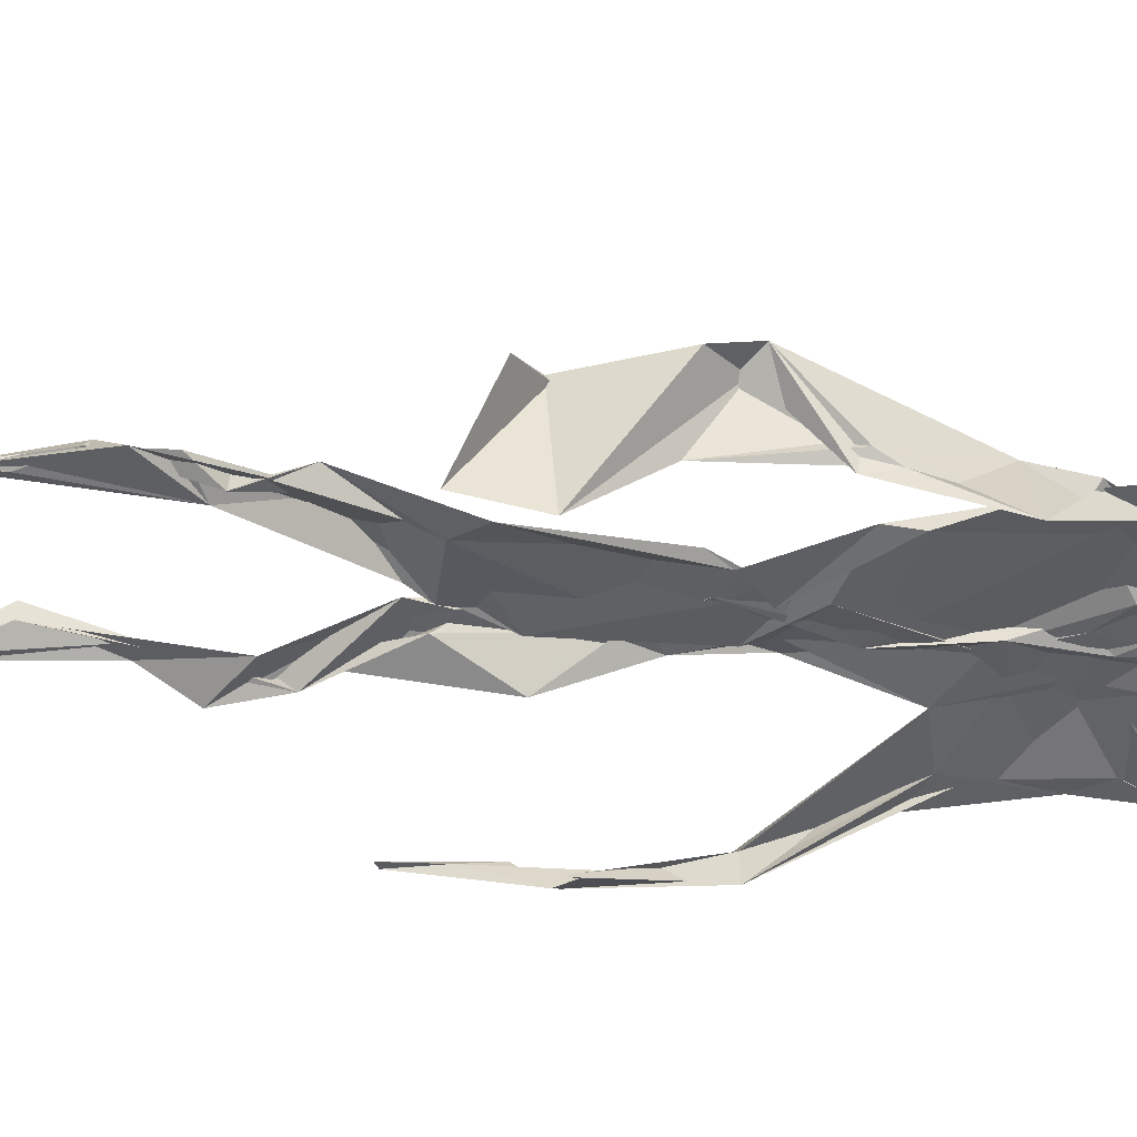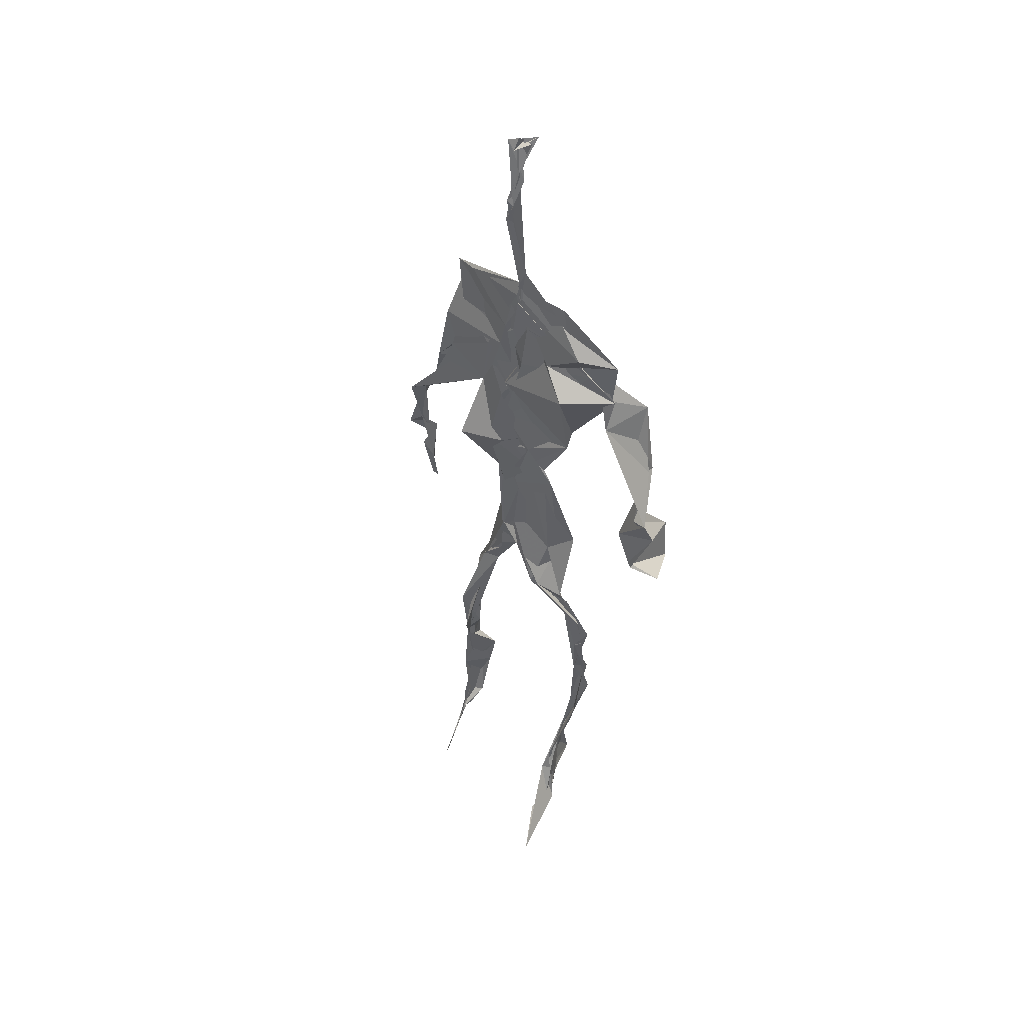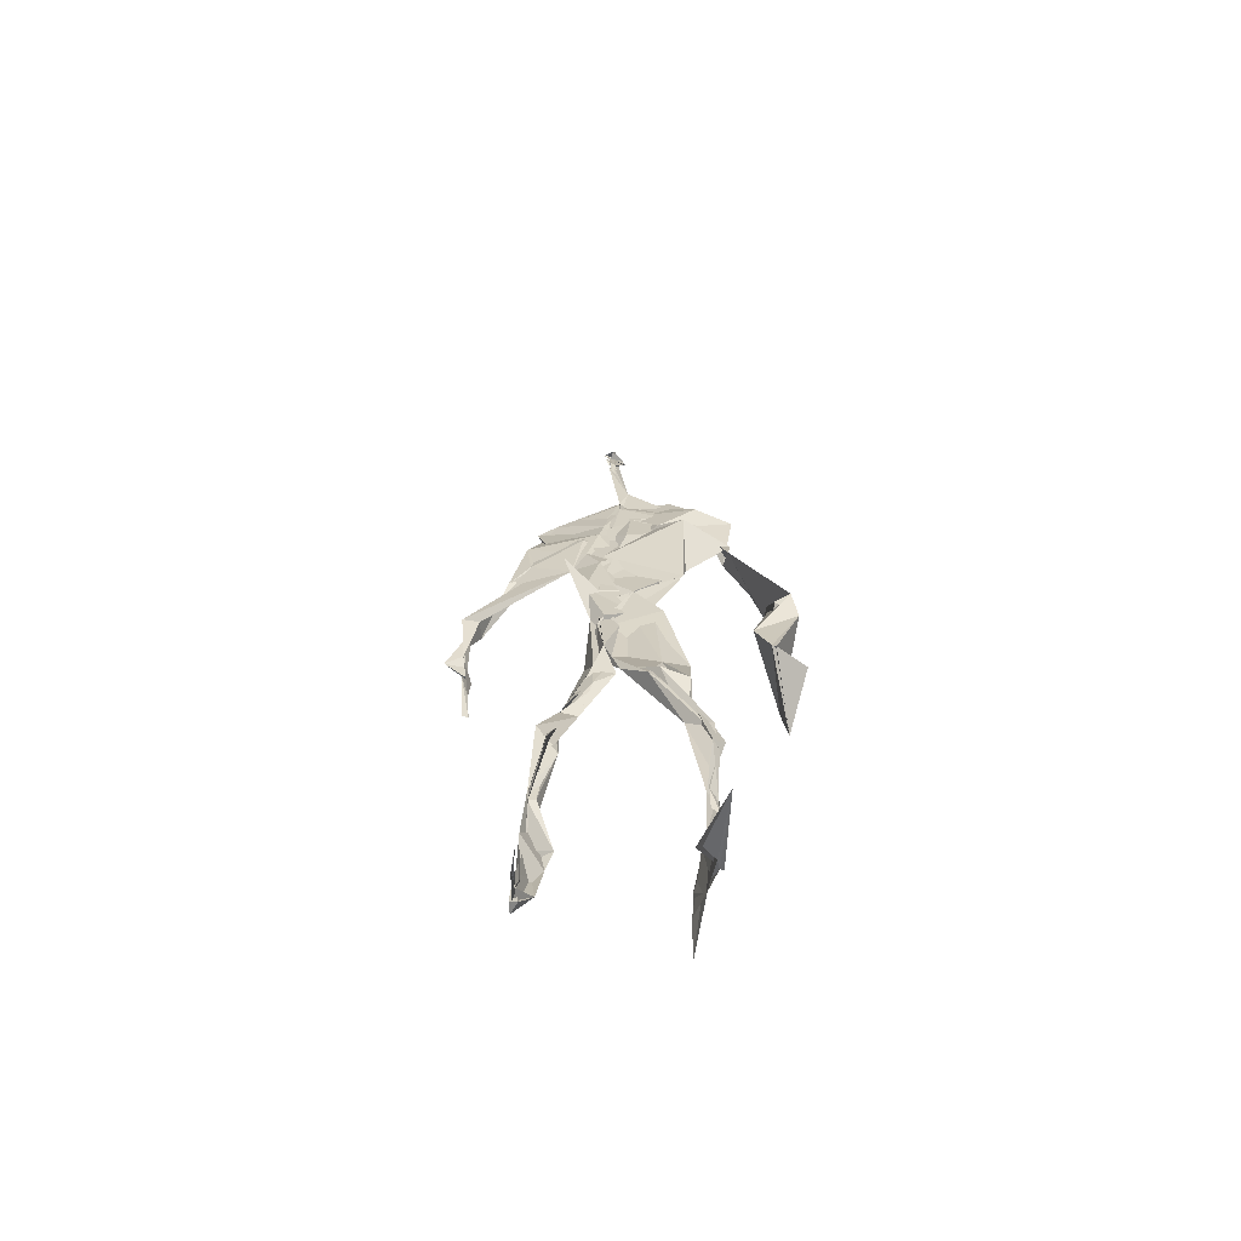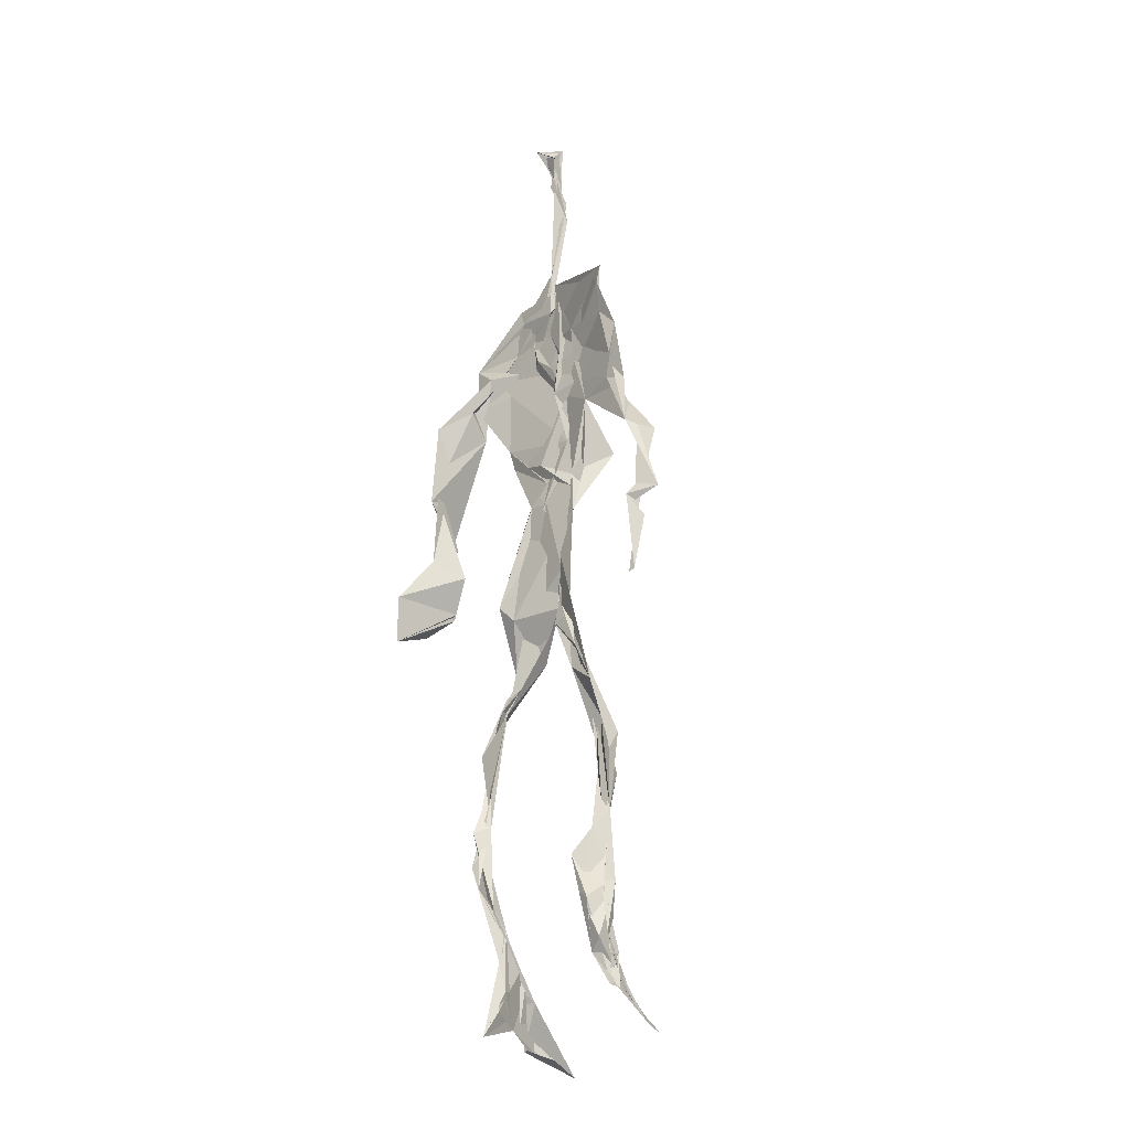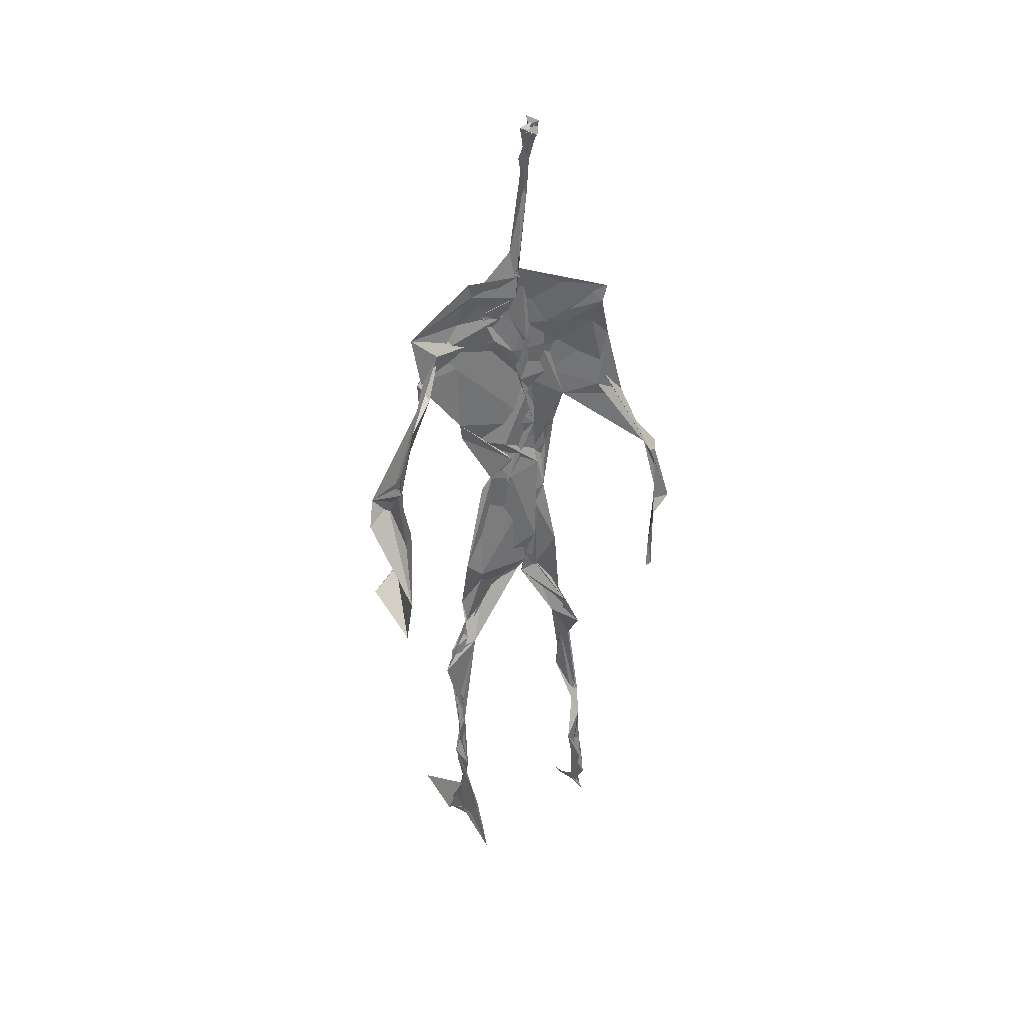
<metadata>
{"format":"obj","ext":"obj","renderer":"f3d","projection":"perspective","resolution":1024,"background":"white","views":[{"elev":-40.9,"azim":83.2,"up":"+Z"},{"elev":47.6,"azim":33.2,"up":"+Y"},{"elev":-64.5,"azim":3.6,"up":"+Y"},{"elev":-23.9,"azim":-134.7,"up":"+Y"},{"elev":37.8,"azim":162.4,"up":"+Y"}]}
</metadata>
<code>
v 0.4395 0.233 0.4677
v 0.5532 0.3594 0.4765
v 0.4813 0.5073 0.4869
v 0.5035 0.7524 0.4841
v 0.4185 0.6832 0.4778
v 0.3805 0.4265 0.4515
v 0.5719 0.2248 0.4619
v 0.5702 0.3083 0.4771
v 0.541 0.7364 0.4859
v 0.5215 0.3974 0.497
v 0.4699 0.4744 0.4626
v 0.4421 0.3584 0.4688
v 0.4905 0.8454 0.4908
v 0.4935 0.7033 0.4859
v 0.4847 0.4707 0.4788
v 0.563 0.08325 0.5176
v 0.5908 0.6334 0.4865
v 0.4248 0.7388 0.4666
v 0.4352 0.2508 0.4839
v 0.4835 0.4369 0.4778
v 0.552 0.1464 0.4754
v 0.6169 0.5099 0.4496
v 0.4366 0.253 0.4852
v 0.495 0.8709 0.4788
v 0.4967 0.8705 0.4817
v 0.5541 0.09449 0.4931
v 0.5864 0.653 0.4653
v 0.4347 0.1881 0.4756
v 0.5565 0.1287 0.5034
v 0.446 0.3309 0.4857
v 0.5544 0.6076 0.4828
v 0.5106 0.5652 0.4867
v 0.5523 0.3712 0.4851
v 0.455 0.5811 0.5133
v 0.4829 0.6231 0.4888
v 0.5027 0.7309 0.4828
v 0.5613 0.2616 0.4722
v 0.5107 0.536 0.4818
v 0.3753 0.5603 0.4577
v 0.4306 0.1337 0.4791
v 0.4497 0.2879 0.5072
v 0.5462 0.354 0.4755
v 0.5005 0.7643 0.4812
v 0.5673 0.2558 0.464
v 0.4935 0.8409 0.4897
v 0.4289 0.7238 0.4664
v 0.4752 0.5245 0.4829
v 0.552 0.5903 0.4865
v 0.4345 0.1387 0.4828
v 0.4881 0.887 0.4715
v 0.5535 0.7085 0.49
v 0.5619 0.08147 0.5252
v 0.5567 0.6668 0.4853
v 0.5067 0.5397 0.4823
v 0.5569 0.1921 0.4723
v 0.4304 0.1115 0.4831
v 0.5609 0.205 0.4599
v 0.4323 0.1923 0.4862
v 0.4328 0.1234 0.4803
v 0.4228 0.646 0.4777
v 0.434 0.08998 0.5197
v 0.4874 0.457 0.4923
v 0.4356 0.2413 0.4822
v 0.4917 0.4452 0.4831
v 0.4708 0.65 0.485
v 0.4581 0.3827 0.4804
v 0.5581 0.09026 0.5033
v 0.4761 0.6726 0.4855
v 0.454 0.3779 0.4776
v 0.4842 0.8955 0.479
v 0.4928 0.4382 0.4833
v 0.468 0.3761 0.4739
v 0.432 0.1458 0.4674
v 0.5755 0.6882 0.4775
v 0.5536 0.4528 0.4716
v 0.4759 0.703 0.4815
v 0.4576 0.392 0.4671
v 0.3828 0.5644 0.4672
v 0.3726 0.4785 0.4623
v 0.5659 0.08196 0.5174
v 0.5658 0.7094 0.4957
v 0.4289 0.11 0.4757
v 0.3779 0.4892 0.4473
v 0.5328 0.6859 0.4925
v 0.5523 0.135 0.5056
v 0.5592 0.2583 0.4711
v 0.4806 0.5503 0.4851
v 0.4826 0.5643 0.4895
v 0.4529 0.2122 0.4582
v 0.4366 0.1929 0.4745
v 0.4861 0.6405 0.4861
v 0.5047 0.8981 0.4659
v 0.5029 0.7393 0.4872
v 0.3826 0.565 0.4515
v 0.5716 0.6861 0.4856
v 0.4966 0.4257 0.4829
v 0.5129 0.579 0.4811
v 0.4342 0.6996 0.4747
v 0.4386 0.08397 0.5404
v 0.5011 0.8632 0.481
v 0.4991 0.5055 0.4849
v 0.4047 0.6222 0.4742
v 0.5602 0.2845 0.4711
v 0.4981 0.6458 0.4829
v 0.4344 0.1004 0.5082
v 0.4344 0.1151 0.4812
v 0.5054 0.6731 0.4908
v 0.4987 0.7471 0.4881
v 0.4961 0.8937 0.4682
v 0.4919 0.897 0.4756
v 0.4874 0.5147 0.4906
v 0.4644 0.6797 0.4853
v 0.6081 0.6364 0.4437
v 0.5437 0.08262 0.452
v 0.4707 0.5666 0.4922
v 0.5061 0.5599 0.4828
v 0.5681 0.3427 0.4808
v 0.5563 0.0985 0.4984
v 0.557 0.1768 0.4847
v 0.4953 0.7473 0.4856
v 0.369 0.5595 0.4727
v 0.5903 0.6607 0.4767
v 0.4393 0.1771 0.4611
v 0.4417 0.243 0.4819
v 0.5009 0.8912 0.4722
v 0.4903 0.8266 0.4914
v 0.4541 0.335 0.4882
v 0.508 0.7507 0.4835
v 0.4788 0.4412 0.4819
v 0.5532 0.07672 0.5387
v 0.4995 0.4257 0.4869
v 0.4857 0.8923 0.4761
v 0.5549 0.3726 0.483
v 0.5318 0.7152 0.4889
v 0.597 0.7056 0.4816
v 0.4564 0.2877 0.492
v 0.5661 0.1974 0.4778
v 0.5549 0.6629 0.5066
v 0.6221 0.4678 0.4158
v 0.3575 0.5001 0.4627
v 0.509 0.7131 0.4876
v 0.6239 0.5331 0.485
v 0.5307 0.4005 0.4995
v 0.5442 0.1047 0.4684
v 0.6424 0.5146 0.4805
v 0.4434 0.1356 0.4712
v 0.4301 0.1506 0.4748
v 0.5488 0.1183 0.5124
v 0.6441 0.4489 0.4673
v 0.5732 0.06985 0.582
v 0.4368 0.08568 0.5307
v 0.6375 0.5378 0.4892
v 0.6175 0.587 0.4542
v 0.6211 0.4629 0.4801
v 0.5004 0.7592 0.4847
v 0.4843 0.5947 0.4855
v 0.3719 0.5134 0.4618
v 0.4928 0.687 0.4837
v 0.4583 0.6243 0.4814
v 0.4945 0.8899 0.4756
v 0.3782 0.4936 0.4467
v 0.4476 0.1825 0.4613
v 0.4314 0.1363 0.4884
v 0.5939 0.6618 0.4787
v 0.4528 0.2971 0.4937
v 0.3753 0.4292 0.4522
v 0.4856 0.7051 0.4865
v 0.4327 0.1169 0.4915
v 0.4399 0.3194 0.4988
v 0.4922 0.5096 0.4839
v 0.4439 0.7412 0.4734
v 0.5678 0.2532 0.459
v 0.566 0.3118 0.4842
v 0.5567 0.174 0.4869
v 0.4957 0.8406 0.4895
v 0.4861 0.6378 0.4877
v 0.5533 0.3913 0.4938
v 0.5539 0.144 0.5011
v 0.5258 0.5424 0.4824
v 0.3784 0.4562 0.4547
v 0.605 0.4985 0.4772
v 0.6269 0.4279 0.4191
v 0.3752 0.4895 0.4543
v 0.4342 0.1118 0.4997
v 0.5613 0.09056 0.523
v 0.5446 0.7492 0.4854
v 0.5755 0.3239 0.4741
v 0.6177 0.4675 0.4787
v 0.5458 0.1216 0.4765
v 0.4676 0.6756 0.4868
v 0.5622 0.1764 0.4784
v 0.6196 0.5696 0.4476
v 0.5319 0.4396 0.4836
v 0.6219 0.575 0.4587
v 0.5344 0.5304 0.4843
v 0.4309 0.1113 0.491
v 0.4926 0.8908 0.4838
v 0.5216 0.6895 0.4847
v 0.479 0.4132 0.483
v 0.5026 0.894 0.472
v 0.5385 0.4376 0.4746
v 0.4289 0.109 0.4863
v 0.4948 0.9012 0.4797
v 0.4271 0.6318 0.4759
v 0.5042 0.6754 0.4846
v 0.5636 0.2478 0.4662
v 0.5069 0.774 0.4872
v 0.4815 0.6838 0.4881
v 0.4995 0.7386 0.4879
f 23 165 30
f 135 74 122
f 174 29 55
f 6 166 180
f 97 87 48
f 108 43 155
f 32 116 195
f 151 61 184
f 128 51 120
f 27 95 122
f 119 144 21
f 133 187 173
f 49 196 73
f 156 53 31
f 101 88 47
f 48 176 97
f 31 48 116
f 112 205 14
f 1 19 58
f 97 91 88
f 153 22 194
f 59 61 40
f 64 129 199
f 69 169 136
f 128 120 207
f 17 194 152
f 17 113 74
f 190 159 68
f 90 23 28
f 180 166 83
f 81 84 74
f 80 148 150
f 179 75 195
f 160 109 203
f 11 129 47
f 127 136 124
f 107 95 53
f 99 151 105
f 191 172 55
f 25 207 45
f 149 182 154
f 35 115 159
f 94 78 60
f 118 52 26
f 68 159 91
f 22 142 139
f 14 205 134
f 38 32 3
f 53 156 107
f 100 160 70
f 208 46 167
f 201 170 195
f 110 126 25
f 173 8 33
f 39 121 183
f 85 67 178
f 39 183 140
f 3 170 62
f 39 204 121
f 131 10 15
f 117 8 103
f 142 22 153
f 181 188 145
f 169 165 19
f 140 161 157
f 155 13 45
f 99 105 61
f 195 116 179
f 57 178 119
f 177 193 33
f 83 79 161
f 160 203 70
f 97 88 87
f 118 67 16
f 171 93 167
f 12 77 30
f 178 67 144
f 62 71 131
f 62 20 3
f 166 79 83
f 208 104 65
f 39 94 204
f 207 120 4
f 21 7 119
f 171 46 18
f 47 88 34
f 94 140 78
f 44 57 37
f 147 90 40
f 121 159 78
f 93 4 120
f 134 84 36
f 43 175 13
f 119 7 57
f 11 66 129
f 55 29 148
f 189 21 114
f 12 30 72
f 125 50 132
f 20 66 11
f 54 48 87
f 89 124 1
f 155 45 4
f 195 75 201
f 109 92 197
f 137 85 57
f 105 151 196
f 120 158 167
f 155 43 13
f 44 8 173
f 145 152 181
f 205 176 198
f 26 114 118
f 154 182 139
f 66 77 12
f 187 10 42
f 203 197 70
f 26 185 29
f 96 69 77
f 186 128 9
f 70 200 24
f 1 124 136
f 175 100 70
f 152 192 17
f 80 16 85
f 200 50 24
f 56 184 61
f 161 79 180
f 89 1 162
f 37 57 7
f 81 135 9
f 131 42 10
f 47 129 101
f 80 85 148
f 46 5 98
f 49 73 58
f 8 37 103
f 46 98 18
f 201 177 143
f 202 59 163
f 163 59 40
f 69 96 72
f 78 140 157
f 17 74 164
f 162 146 123
f 185 150 148
f 181 152 194
f 197 200 70
f 169 72 165
f 158 107 104
f 111 3 11
f 187 42 86
f 68 76 190
f 53 164 31
f 69 136 127
f 152 145 142
f 23 63 28
f 163 40 28
f 29 174 189
f 116 32 31
f 190 98 60
f 98 76 18
f 24 125 13
f 25 92 110
f 58 162 1
f 49 58 147
f 66 20 77
f 197 203 109
f 166 6 79
f 142 145 139
f 43 36 126
f 132 50 92
f 74 113 122
f 204 65 159
f 83 183 157
f 175 43 126
f 4 45 207
f 65 204 5
f 141 158 120
f 10 187 133
f 159 88 91
f 174 21 189
f 108 18 76
f 209 76 14
f 94 102 204
f 106 82 202
f 193 10 33
f 105 147 40
f 194 22 181
f 200 197 50
f 3 32 170
f 196 147 105
f 62 15 87
f 147 58 90
f 83 157 180
f 68 91 112
f 160 100 126
f 180 79 6
f 89 162 123
f 137 57 44
f 101 62 87
f 75 179 193
f 155 93 171
f 36 84 81
f 134 209 14
f 199 12 72
f 41 63 23
f 109 160 110
f 82 146 168
f 192 142 153
f 114 144 118
f 46 171 167
f 16 150 52
f 61 151 99
f 38 111 115
f 135 81 74
f 121 204 159
f 73 146 162
f 55 172 86
f 136 169 19
f 73 162 58
f 45 132 25
f 164 27 17
f 112 91 205
f 35 104 156
f 77 62 96
f 170 32 195
f 176 205 91
f 201 71 170
f 117 2 8
f 51 128 186
f 13 175 24
f 16 67 85
f 143 131 71
f 28 40 90
f 29 189 26
f 32 38 156
f 59 56 61
f 138 31 164
f 159 190 60
f 133 173 33
f 167 158 208
f 186 9 135
f 62 101 64
f 152 142 192
f 164 74 84
f 103 86 42
f 121 78 157
f 132 92 25
f 23 30 41
f 13 125 45
f 4 93 155
f 188 181 139
f 169 69 72
f 202 163 106
f 62 170 71
f 89 28 63
f 202 56 59
f 107 141 95
f 189 114 26
f 137 44 191
f 7 21 174
f 46 208 5
f 104 107 156
f 139 182 188
f 64 101 129
f 207 36 9
f 154 145 188
f 43 209 36
f 146 82 106
f 157 183 121
f 123 28 89
f 172 44 173
f 151 184 196
f 63 124 89
f 24 175 70
f 106 163 123
f 54 193 179
f 122 113 27
f 165 72 30
f 138 176 48
f 168 146 73
f 95 51 122
f 35 159 65
f 138 84 198
f 136 19 1
f 84 138 164
f 64 96 62
f 22 139 181
f 172 173 86
f 77 69 127
f 35 156 38
f 55 148 191
f 177 75 193
f 15 10 193
f 65 104 35
f 185 26 52
f 106 123 146
f 93 120 167
f 12 199 129
f 165 23 19
f 88 101 87
f 190 76 98
f 209 108 76
f 117 42 143
f 102 94 60
f 183 161 140
f 48 54 179
f 207 9 128
f 154 139 145
f 90 58 19
f 171 18 155
f 31 138 48
f 105 40 61
f 133 33 10
f 209 134 36
f 164 95 27
f 30 77 127
f 179 116 48
f 193 54 15
f 29 185 148
f 68 112 76
f 100 175 126
f 115 111 47
f 149 154 188
f 47 111 11
f 197 92 50
f 9 36 81
f 192 113 17
f 184 56 168
f 37 8 44
f 156 31 32
f 16 52 118
f 130 52 150
f 201 75 177
f 97 176 91
f 3 111 38
f 120 51 141
f 55 206 174
f 17 27 194
f 2 33 8
f 108 155 18
f 83 161 183
f 143 71 201
f 39 140 94
f 53 95 164
f 30 127 41
f 172 191 44
f 66 12 129
f 168 73 196
f 37 7 103
f 207 25 126
f 113 153 27
f 177 33 2
f 62 131 15
f 174 206 7
f 113 192 153
f 95 141 51
f 122 51 135
f 143 177 2
f 20 62 77
f 20 11 3
f 34 88 159
f 117 103 42
f 34 159 115
f 28 123 163
f 206 86 103
f 102 5 204
f 60 78 159
f 207 126 36
f 206 103 7
f 150 185 130
f 15 54 87
f 148 85 191
f 173 187 86
f 52 130 185
f 119 178 144
f 49 147 196
f 178 57 85
f 144 114 21
f 158 141 107
f 124 63 127
f 196 184 168
f 35 38 115
f 202 82 56
f 2 117 143
f 138 198 176
f 110 160 126
f 132 45 125
f 209 43 108
f 131 143 42
f 208 158 104
f 188 182 149
f 80 150 16
f 186 135 51
f 199 96 64
f 5 60 98
f 41 127 63
f 72 96 199
f 125 24 50
f 90 19 23
f 67 118 144
f 112 14 76
f 109 110 92
f 168 56 82
f 84 134 198
f 206 55 86
f 205 198 134
f 102 60 5
f 137 191 85
f 194 27 153
f 161 180 157
f 47 34 115
f 65 5 208

</code>
